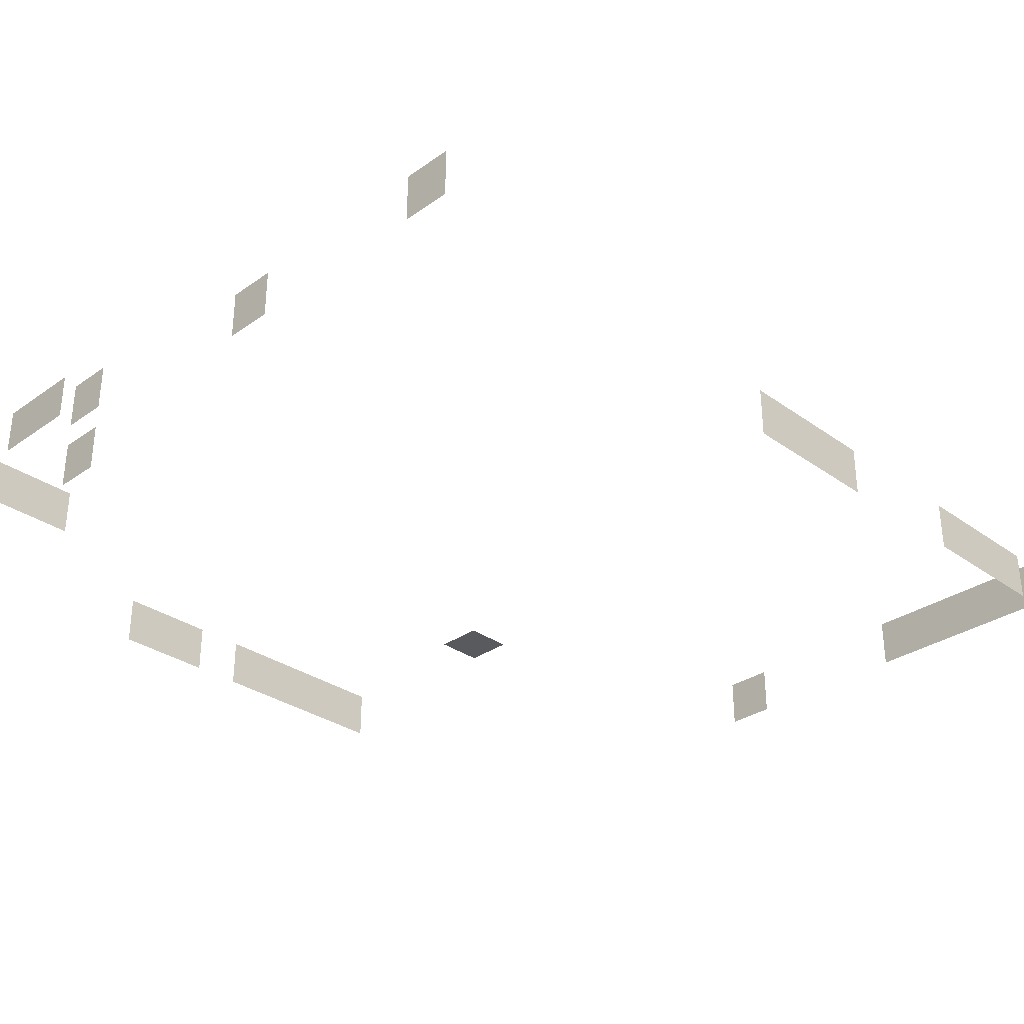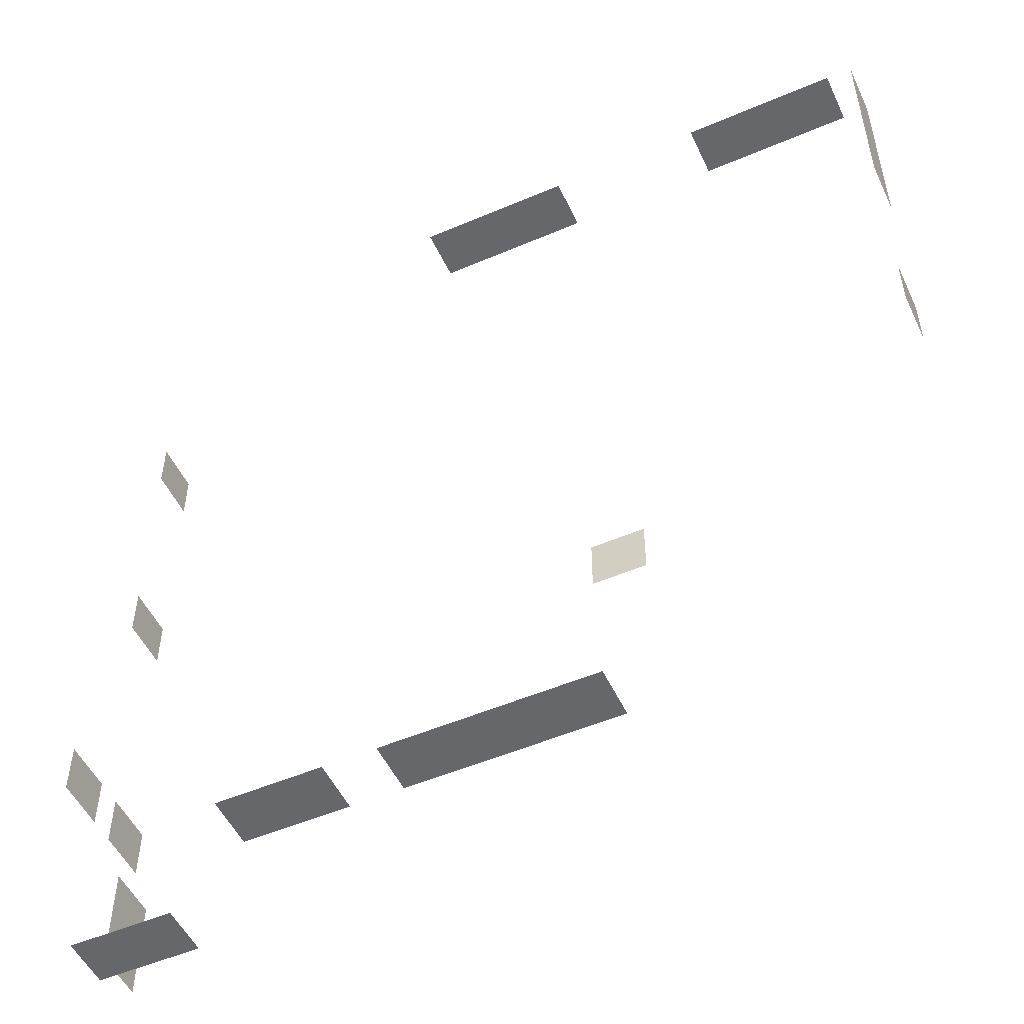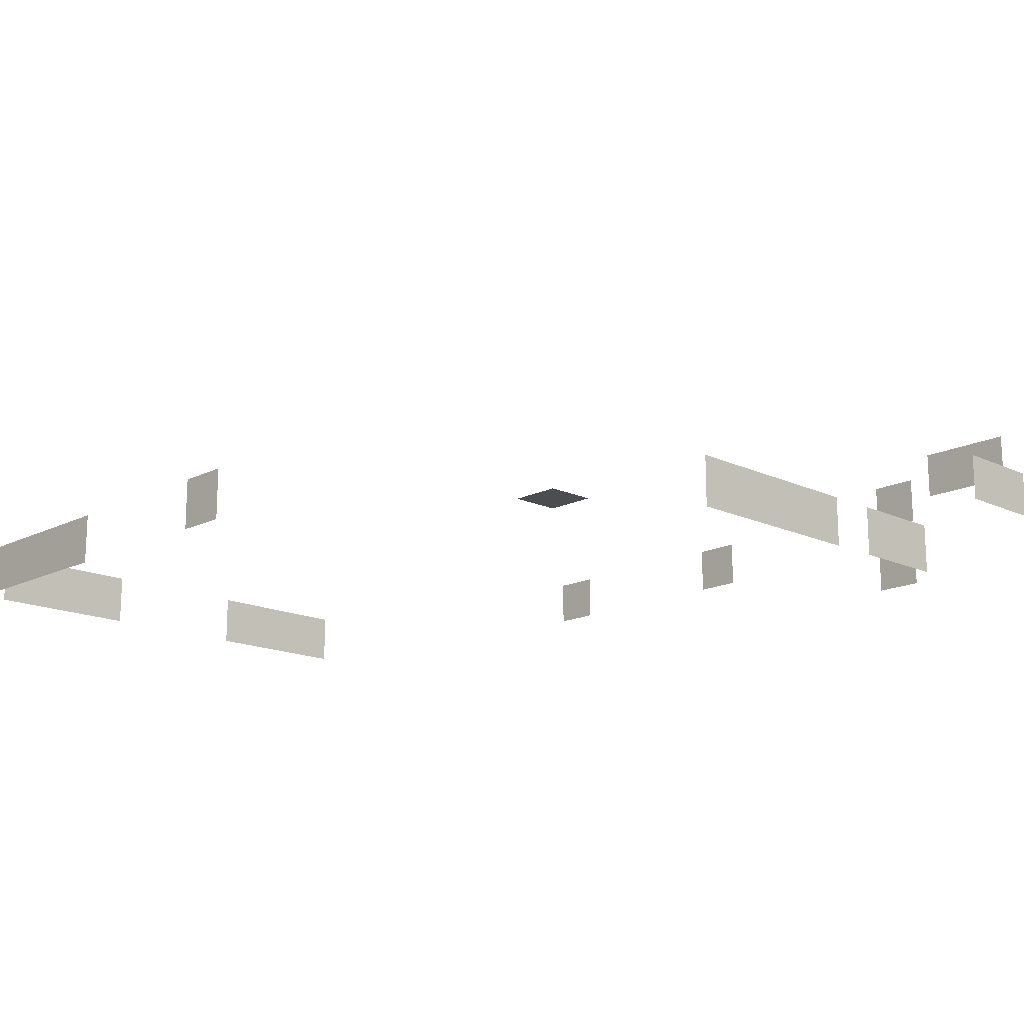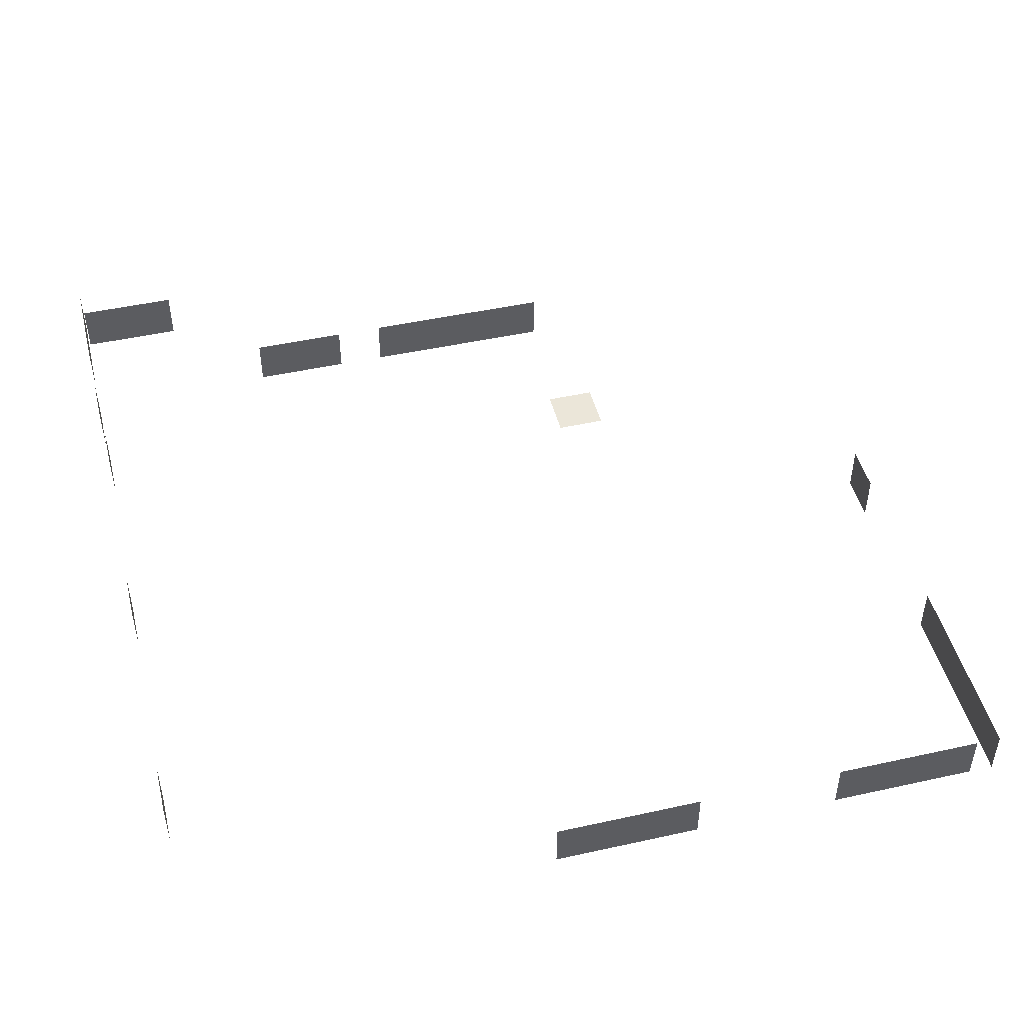
<metadata>
{"format":"obj","ext":"obj","renderer":"f3d","projection":"perspective","resolution":1024,"background":"white","views":[{"elev":-31.4,"azim":-45.3,"up":"+Y"},{"elev":-52.0,"azim":24.8,"up":"+Z"},{"elev":-16.1,"azim":135.9,"up":"+Y"},{"elev":47.4,"azim":-14.0,"up":"+Y"}]}
</metadata>
<code>
o Stone_2
v -17 4 -15
v -17 6 -14
v -17 6 -15
v -17 8 -14
v -17 6 -12
v -17 8 -12
v -17 6 -10
v -17 8 -10
v -17 2 -9
v -17 4 -9
v -17 5 -9
v -17 7 -9
v -17 2 -7
v -17 4 -7
v -17 5 -7
v -17 7 -7
v -17 4 2
v -17 6 2
v -17 4 4
v -17 6 4
v -17 4 12
v -17 6 12
v -17 4 14
v -17 6 14
v -15 4 -15
v -15 6 -15
v -13 4 -15
v -13 6 -15
v -9 2e-06 -15
v -9 2 -15
v -7 2e-06 -15
v -7 2 -15
v -5 2e-06 -15
v -5 2 -15
v -3 2e-06 -15
v -3 2 -15
v -2 -3e-06 16
v -2 2 16
v -1 2e-06 -15
v -1 2 -15
v 0 -3e-06 16
v 0 2 16
v 1 2e-06 -15
v 1 2 -15
v 2 -3e-06 16
v 2 2 16
v 3 2e-06 -15
v 3 2 -15
v 4 -3e-06 16
v 4 2 16
v 5 2e-06 -15
v 5 2 -15
v 10 -3e-06 16
v 10 2 16
v 12 -3e-06 16
v 12 2 16
v 14 -3e-06 16
v 14 2 16
v 16 -3e-06 16
v 16 2 16
v 17 0 -1
v 17 2 -1
v 17 -0 1
v 17 2 1
v 17 -1e-06 8
v 17 2 8
v 17 -2e-06 10
v 17 2 10
v 17 -2e-06 12
v 17 2 12
v 17 -2e-06 14
v 17 2 14
v 17 -3e-06 16
v 17 2 16
v 4 2 -8
v 4 2 -6
v 6 2 -8
v 6 2 -6
f 5 6 4 2
f 10 9 13 14
f 15 16 12 11
f 7 8 6 5
f 18 17 19 20
f 23 24 22 21
f 25 26 28 27
f 3 26 25 1
f 32 31 29 30
f 34 33 31 32
f 40 44 43 39
f 41 42 38 37
f 35 36 40 39
f 44 48 47 43
f 50 46 45 49
f 46 42 41 45
f 48 52 51 47
f 57 58 56 55
f 56 54 53 55
f 59 60 58 57
f 61 62 64 63
f 69 67 68 70
f 71 72 74 73
f 69 70 72 71
f 66 68 67 65
f 76 78 77 75

</code>
